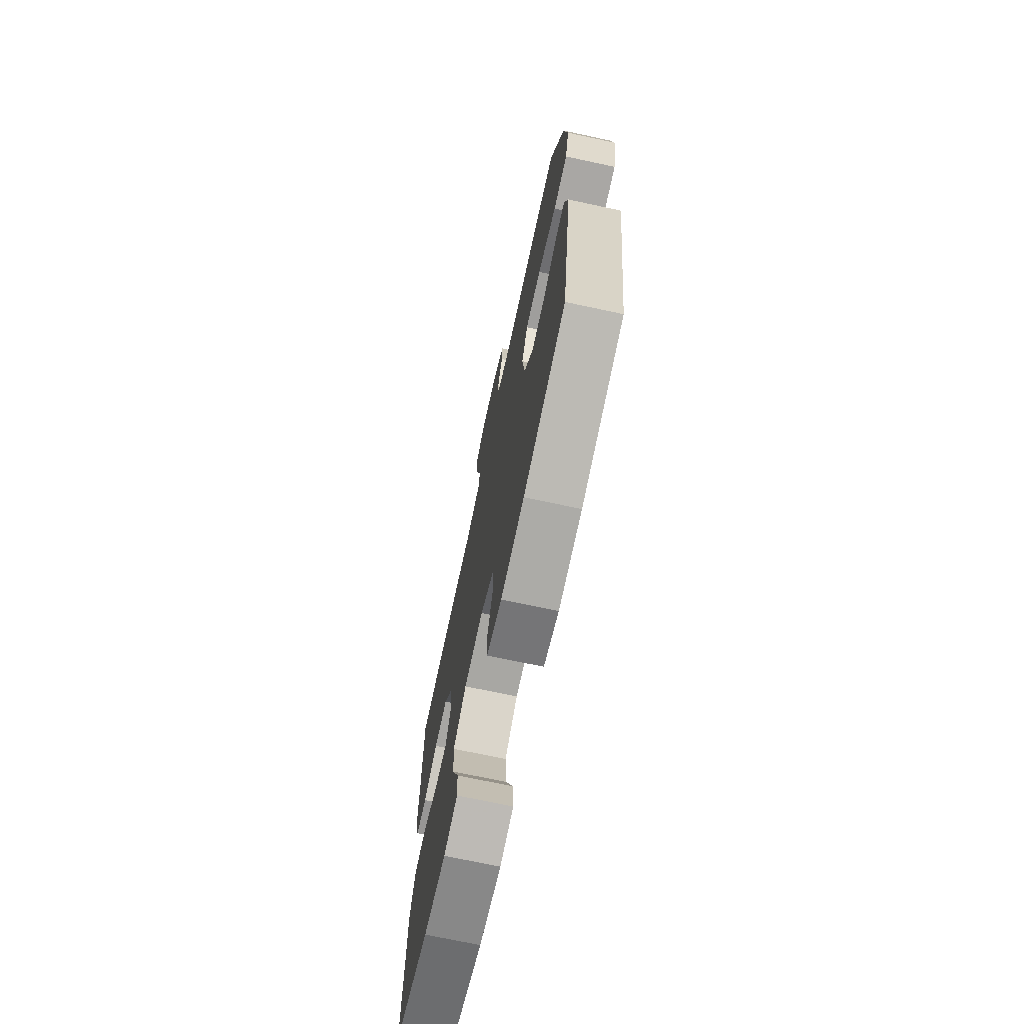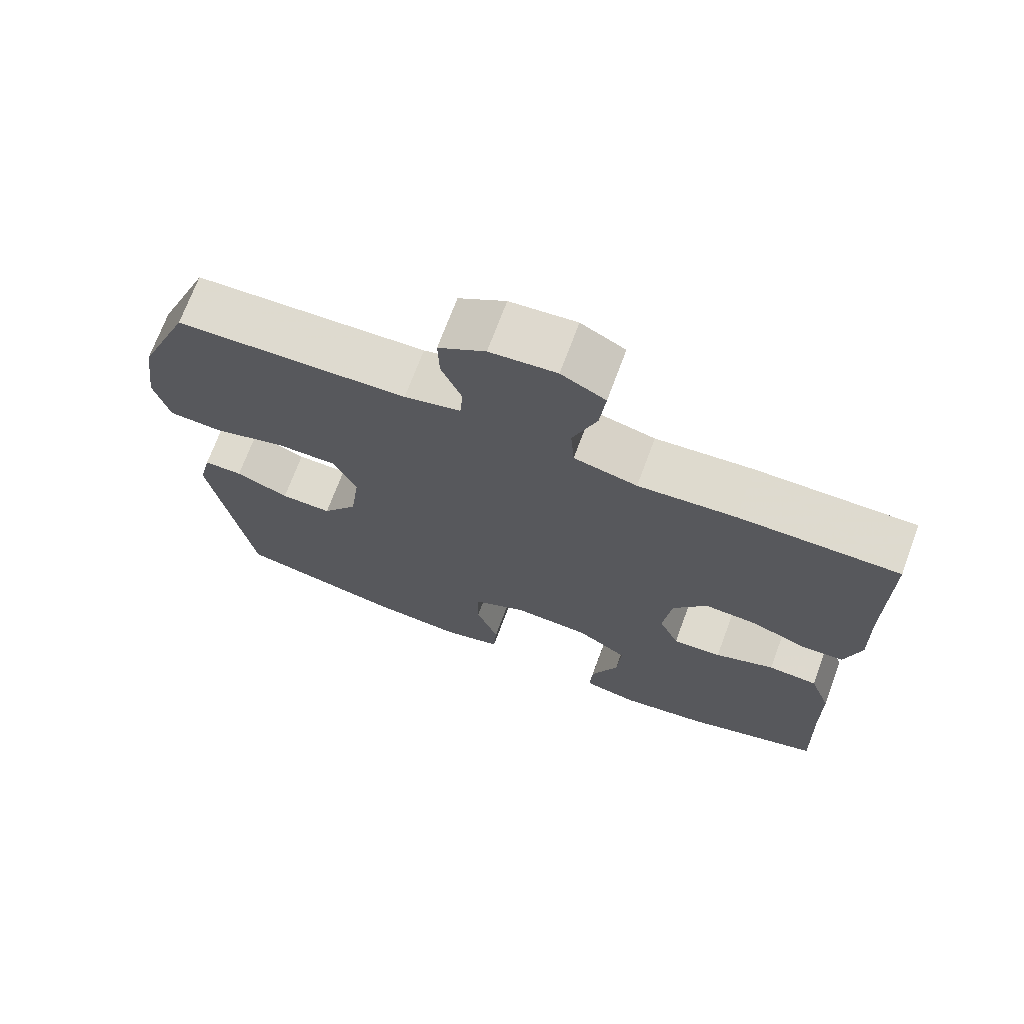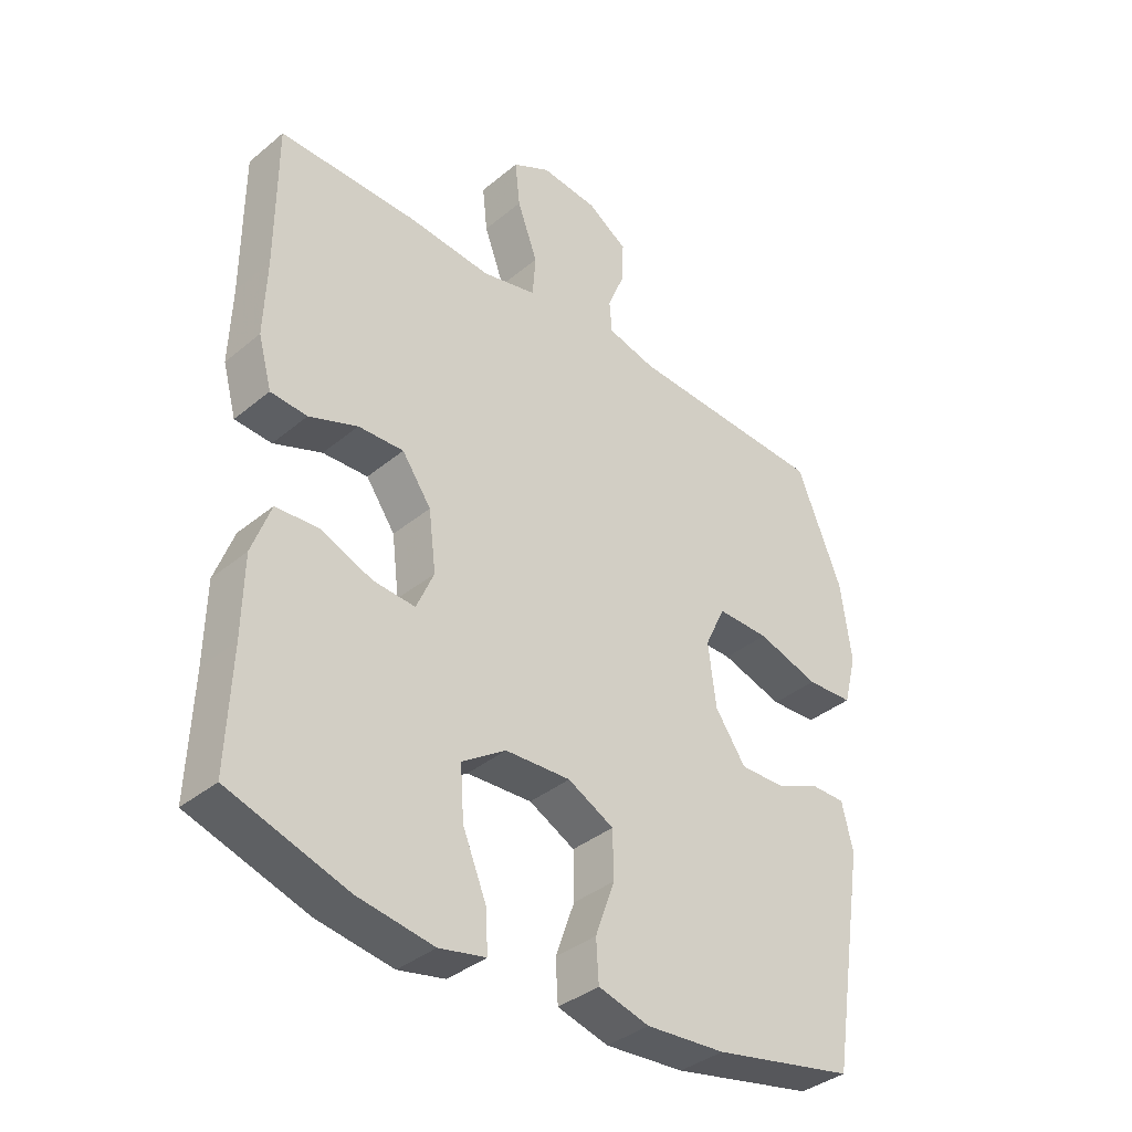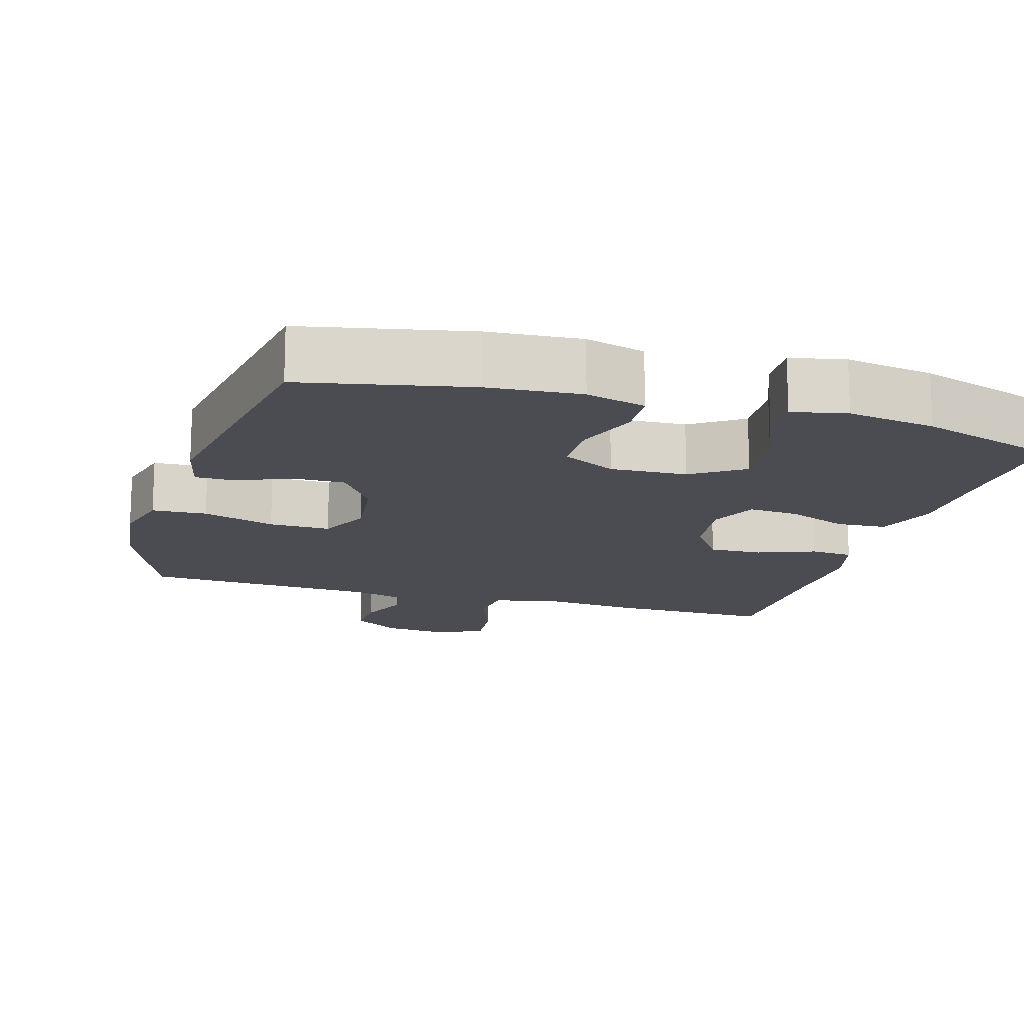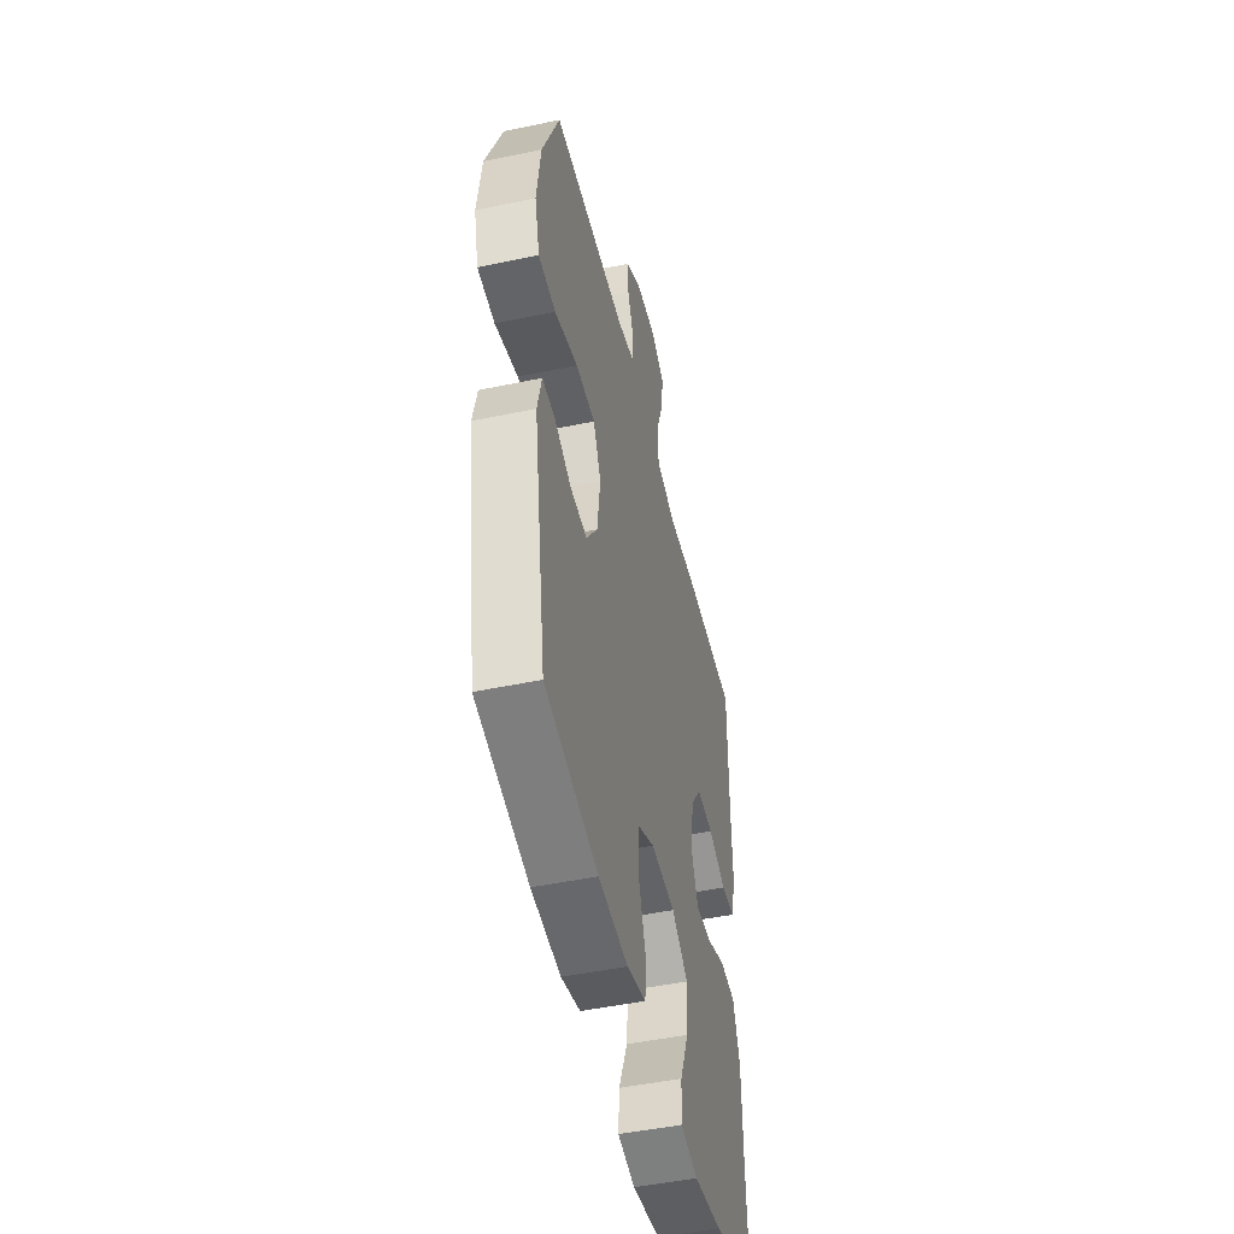
<metadata>
{"format":"obj","ext":"obj","renderer":"f3d","projection":"perspective","resolution":1024,"background":"white","views":[{"elev":-71.7,"azim":77.9,"up":"+Z"},{"elev":71.1,"azim":-159.6,"up":"+Z"},{"elev":-37.5,"azim":-43.6,"up":"+Z"},{"elev":-15.4,"azim":163.4,"up":"+Y"},{"elev":-48.2,"azim":103.2,"up":"+Z"}]}
</metadata>
<code>
v 0.5 0.07 -0.5
v 0.272 0.07 -0.548
v 0.145 0.07 -0.558
v 0.063 0.07 -0.536
v 0.059 0.07 -0.47
v 0.09 0.07 -0.383
v 0.089 0.07 -0.307
v 0.015 0.07 -0.269
v -0.09 0.07 -0.274
v -0.161 0.07 -0.322
v -0.155 0.07 -0.406
v -0.117 0.07 -0.498
v -0.113 0.07 -0.564
v -0.188 0.07 -0.58
v -0.309 0.07 -0.561
v -0.5 0.07 -0.5
v -0.493 0.07 -0.312
v -0.491 0.07 -0.185
v -0.461 0.07 -0.102
v -0.392 0.07 -0.098
v -0.309 0.07 -0.131
v -0.241 0.07 -0.136
v -0.213 0.07 -0.071
v -0.225 0.07 0.025
v -0.272 0.07 0.092
v -0.345 0.07 0.089
v -0.423 0.07 0.059
v -0.482 0.07 0.063
v -0.504 0.07 0.143
v -0.5 0.07 0.267
v -0.5 0.07 0.5
v -0.278 0.07 0.498
v -0.143 0.07 0.486
v -0.055 0.07 0.507
v -0.05 0.07 0.575
v -0.083 0.07 0.665
v -0.091 0.07 0.739
v -0.03 0.07 0.772
v 0.062 0.07 0.763
v 0.127 0.07 0.721
v 0.125 0.07 0.656
v 0.097 0.07 0.587
v 0.101 0.07 0.535
v 0.179 0.07 0.515
v 0.5 0.07 0.5
v 0.573 0.07 0.32
v 0.59 0.07 0.193
v 0.569 0.07 0.111
v 0.494 0.07 0.107
v 0.394 0.07 0.138
v 0.31 0.07 0.139
v 0.277 0.07 0.068
v 0.29 0.07 -0.034
v 0.339 0.07 -0.105
v 0.41 0.07 -0.104
v 0.484 0.07 -0.073
v 0.538 0.07 -0.073
v 0.556 0.07 -0.149
v 0.5 0 -0.5
v 0.272 0 -0.548
v 0.145 0 -0.558
v 0.063 0 -0.536
v 0.059 0 -0.47
v 0.09 0 -0.383
v 0.089 0 -0.307
v 0.015 0 -0.269
v -0.09 0 -0.274
v -0.161 0 -0.322
v -0.155 0 -0.406
v -0.117 0 -0.498
v -0.113 0 -0.564
v -0.188 0 -0.58
v -0.309 0 -0.561
v -0.5 0 -0.5
v -0.493 0 -0.312
v -0.491 0 -0.185
v -0.461 0 -0.102
v -0.392 0 -0.098
v -0.309 0 -0.131
v -0.241 0 -0.136
v -0.213 0 -0.071
v -0.225 0 0.025
v -0.272 0 0.092
v -0.345 0 0.089
v -0.423 0 0.059
v -0.482 0 0.063
v -0.504 0 0.143
v -0.5 0 0.267
v -0.5 0 0.5
v -0.278 0 0.498
v -0.143 0 0.486
v -0.055 0 0.507
v -0.05 0 0.575
v -0.083 0 0.665
v -0.091 0 0.739
v -0.03 0 0.772
v 0.062 0 0.763
v 0.127 0 0.721
v 0.125 0 0.656
v 0.097 0 0.587
v 0.101 0 0.535
v 0.179 0 0.515
v 0.5 0 0.5
v 0.573 0 0.32
v 0.59 0 0.193
v 0.569 0 0.111
v 0.494 0 0.107
v 0.394 0 0.138
v 0.31 0 0.139
v 0.277 0 0.068
v 0.29 0 -0.034
v 0.339 0 -0.105
v 0.41 0 -0.104
v 0.484 0 -0.073
v 0.538 0 -0.073
v 0.556 0 -0.149
f 4 5 6
f 3 4 6
f 2 3 6
f 1 2 6
f 58 1 6
f 57 58 6
f 56 57 6
f 55 56 6
f 54 55 6 7
f 53 54 7 8
f 52 53 8 9
f 51 52 9 10
f 48 49 50
f 47 48 50
f 46 47 50
f 45 46 50
f 44 45 50
f 43 44 50 51
f 40 41 42
f 39 40 42
f 38 39 42
f 37 38 42
f 36 37 42
f 35 36 42
f 34 35 42 43
f 43 51 10
f 34 43 10
f 33 34 10
f 30 31 32 33
f 29 30 33
f 28 29 33
f 27 28 33
f 26 27 33
f 19 20 21
f 18 19 21
f 17 18 21
f 16 17 21
f 15 16 21
f 14 15 21
f 13 14 21
f 12 13 21
f 11 12 21
f 10 11 21 22
f 25 26 33
f 24 25 33
f 23 24 33 10
f 10 22 23
f 64 63 62
f 64 62 61
f 64 61 60
f 64 60 59
f 64 59 116
f 64 116 115
f 64 115 114
f 64 114 113
f 65 64 113 112
f 66 65 112 111
f 67 66 111 110
f 68 67 110 109
f 108 107 106
f 108 106 105
f 108 105 104
f 108 104 103
f 108 103 102
f 109 108 102 101
f 100 99 98
f 100 98 97
f 100 97 96
f 100 96 95
f 100 95 94
f 100 94 93
f 101 100 93 92
f 68 109 101
f 68 101 92
f 68 92 91
f 91 90 89 88
f 91 88 87
f 91 87 86
f 91 86 85
f 91 85 84
f 79 78 77
f 79 77 76
f 79 76 75
f 79 75 74
f 79 74 73
f 79 73 72
f 79 72 71
f 79 71 70
f 79 70 69
f 80 79 69 68
f 91 84 83
f 91 83 82
f 68 91 82 81
f 81 80 68
f 1 59 60 2
f 2 60 61 3
f 3 61 62 4
f 4 62 63 5
f 5 63 64 6
f 6 64 65 7
f 7 65 66 8
f 8 66 67 9
f 9 67 68 10
f 10 68 69 11
f 11 69 70 12
f 12 70 71 13
f 13 71 72 14
f 14 72 73 15
f 15 73 74 16
f 16 74 75 17
f 17 75 76 18
f 18 76 77 19
f 19 77 78 20
f 20 78 79 21
f 21 79 80 22
f 22 80 81 23
f 23 81 82 24
f 24 82 83 25
f 25 83 84 26
f 26 84 85 27
f 27 85 86 28
f 28 86 87 29
f 29 87 88 30
f 30 88 89 31
f 31 89 90 32
f 32 90 91 33
f 33 91 92 34
f 34 92 93 35
f 35 93 94 36
f 36 94 95 37
f 37 95 96 38
f 38 96 97 39
f 39 97 98 40
f 40 98 99 41
f 41 99 100 42
f 42 100 101 43
f 43 101 102 44
f 44 102 103 45
f 45 103 104 46
f 46 104 105 47
f 47 105 106 48
f 48 106 107 49
f 49 107 108 50
f 50 108 109 51
f 51 109 110 52
f 52 110 111 53
f 53 111 112 54
f 54 112 113 55
f 55 113 114 56
f 56 114 115 57
f 57 115 116 58
f 58 116 59 1

</code>
